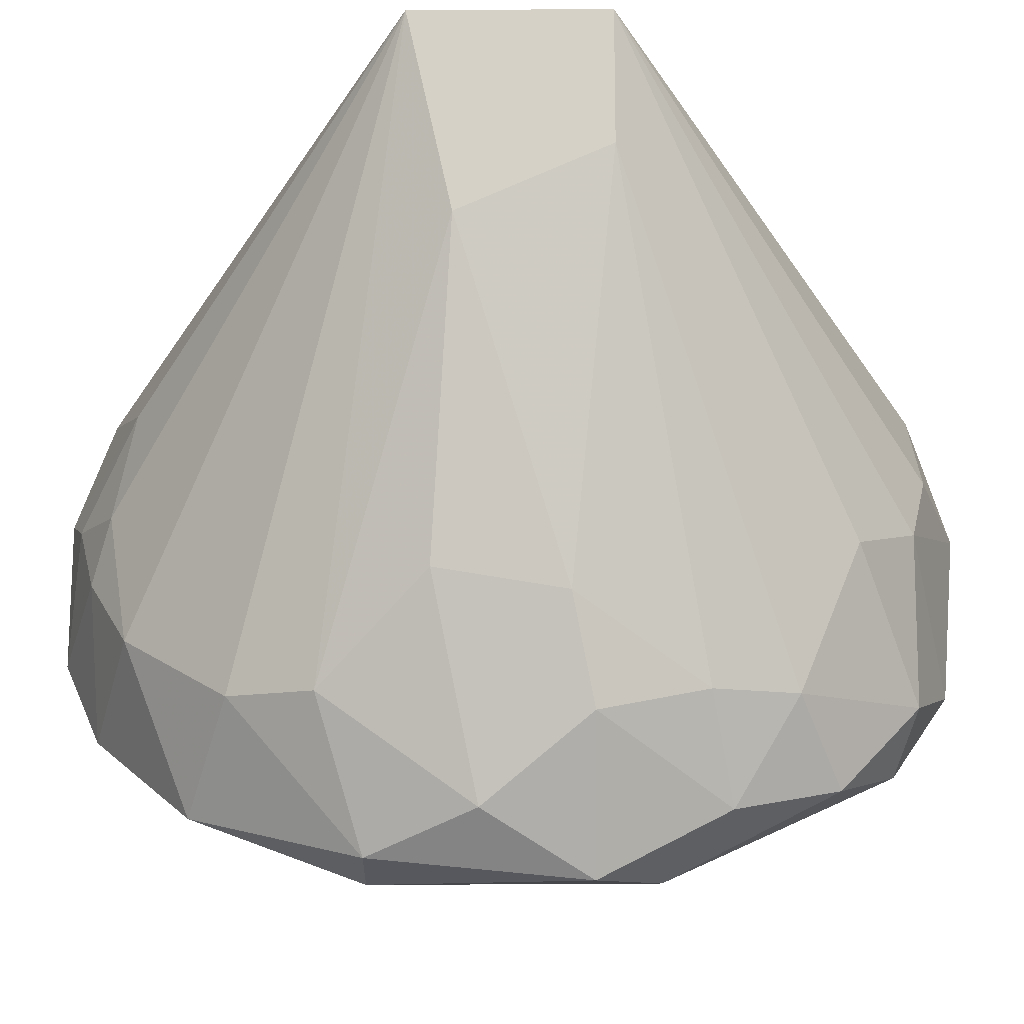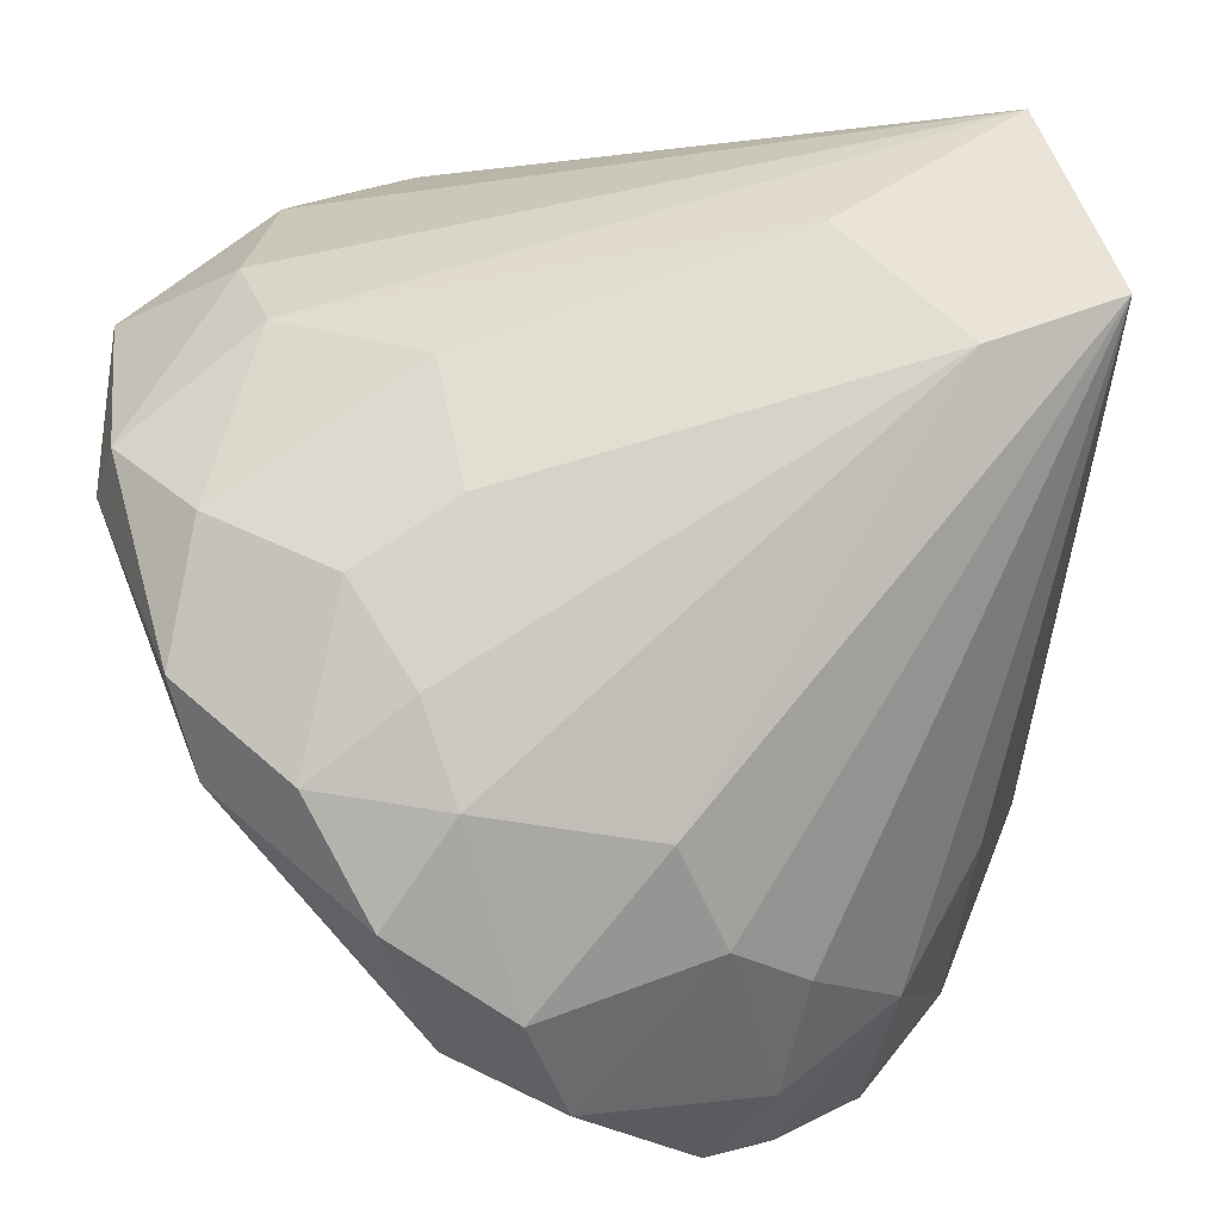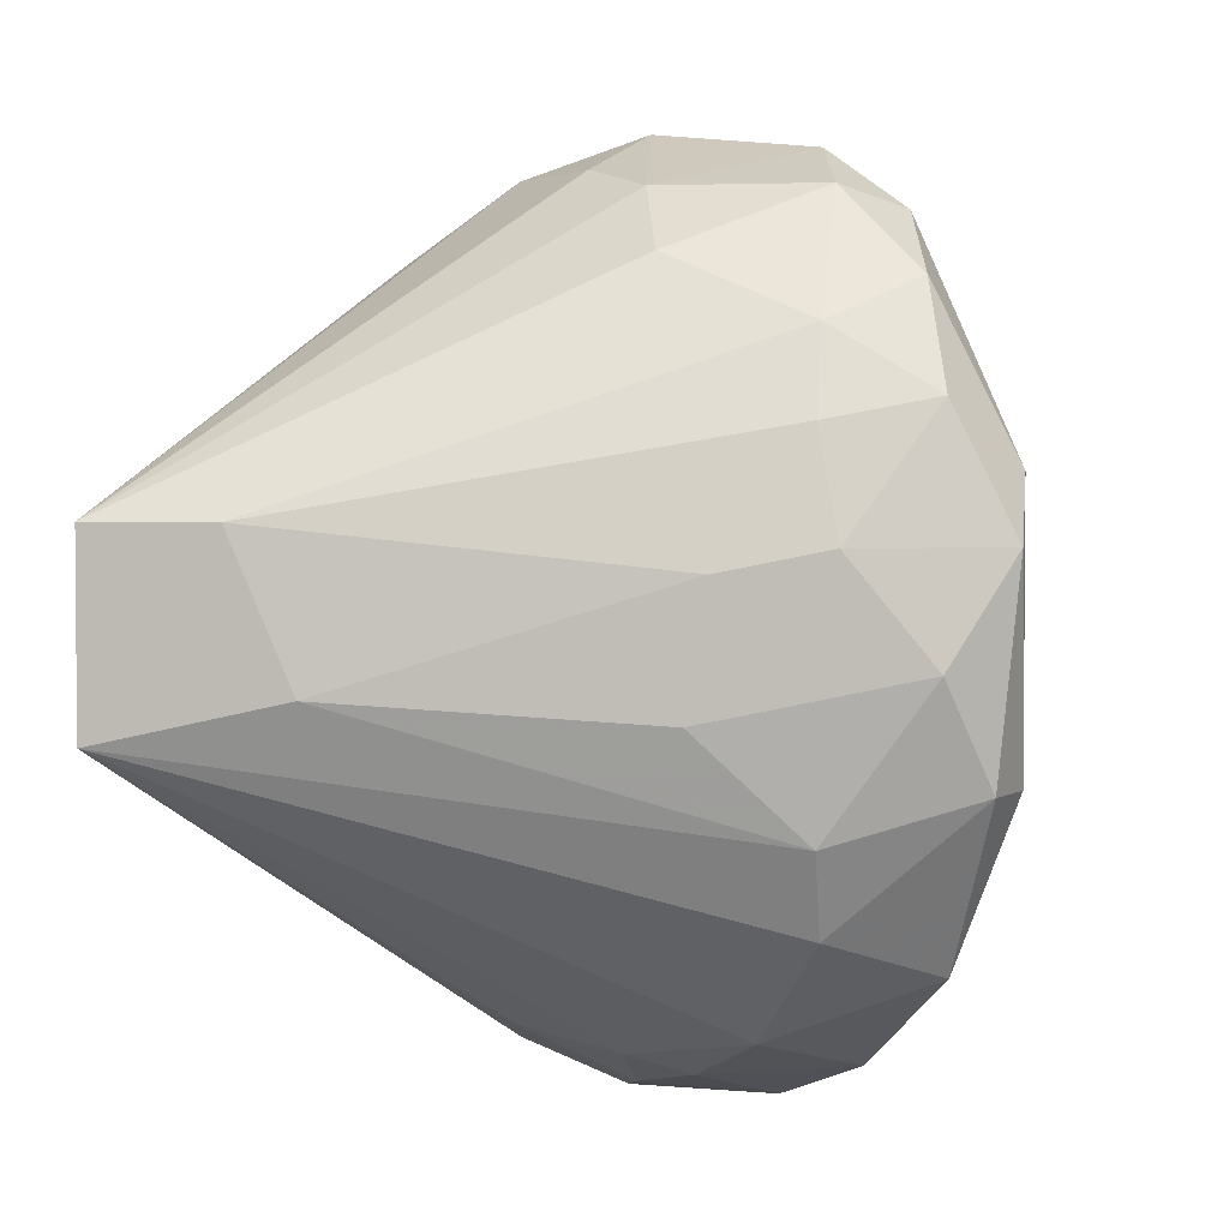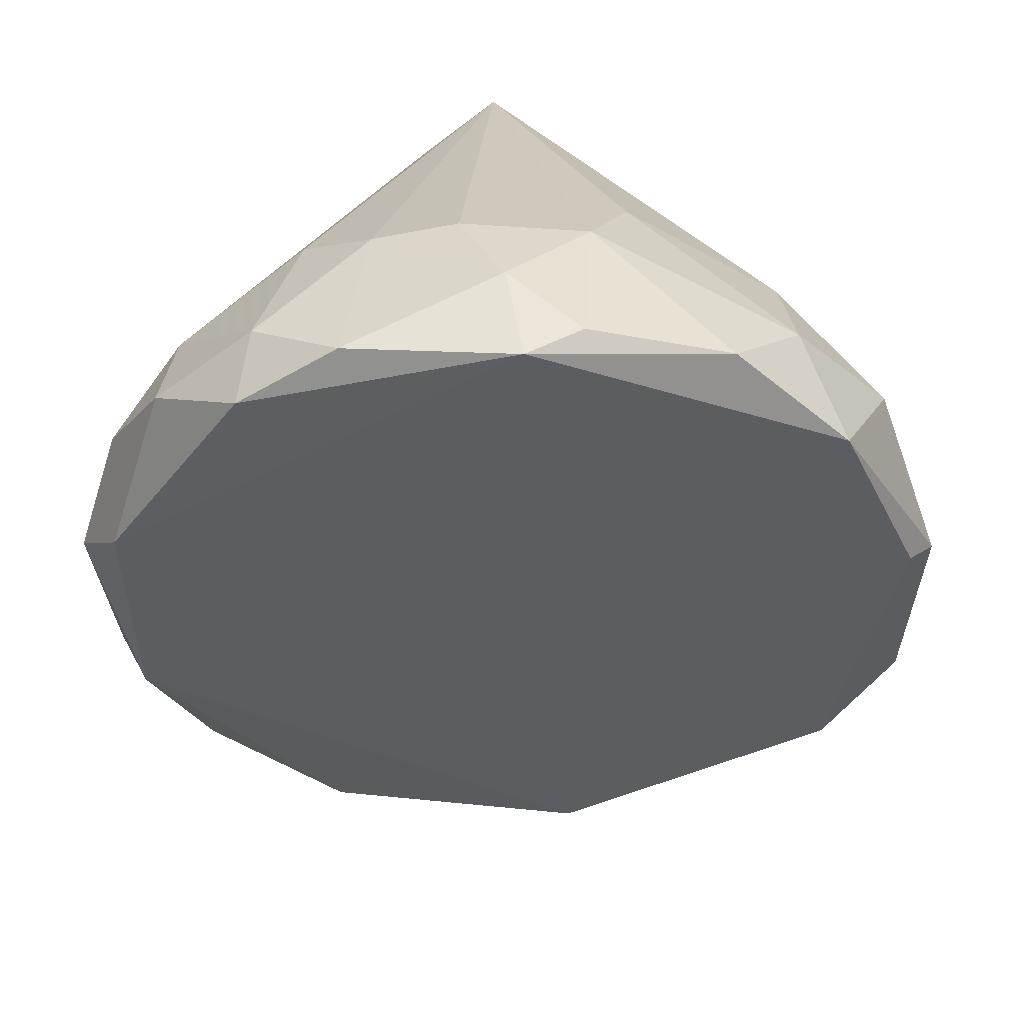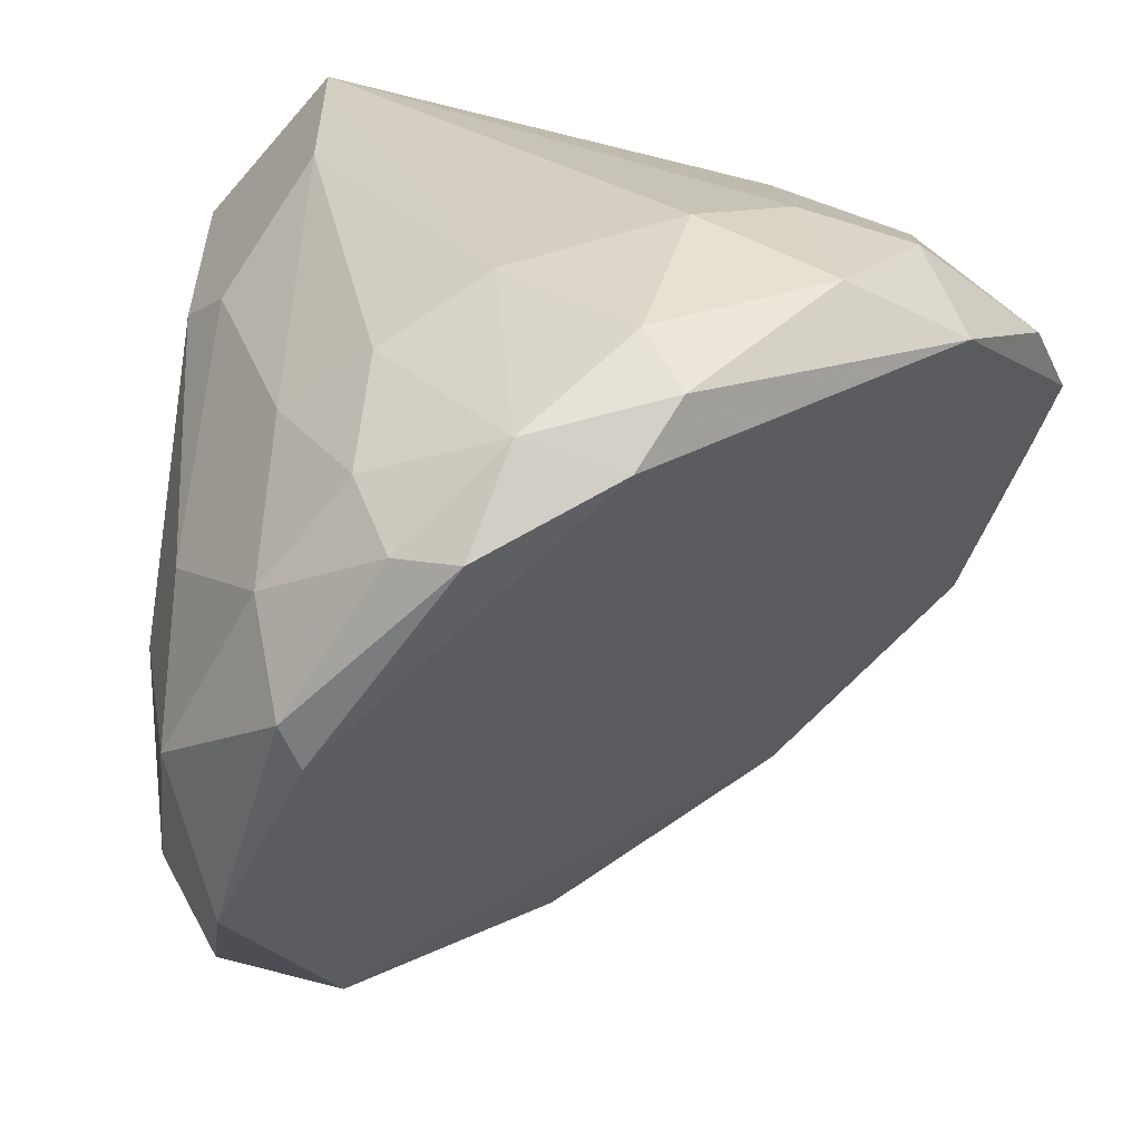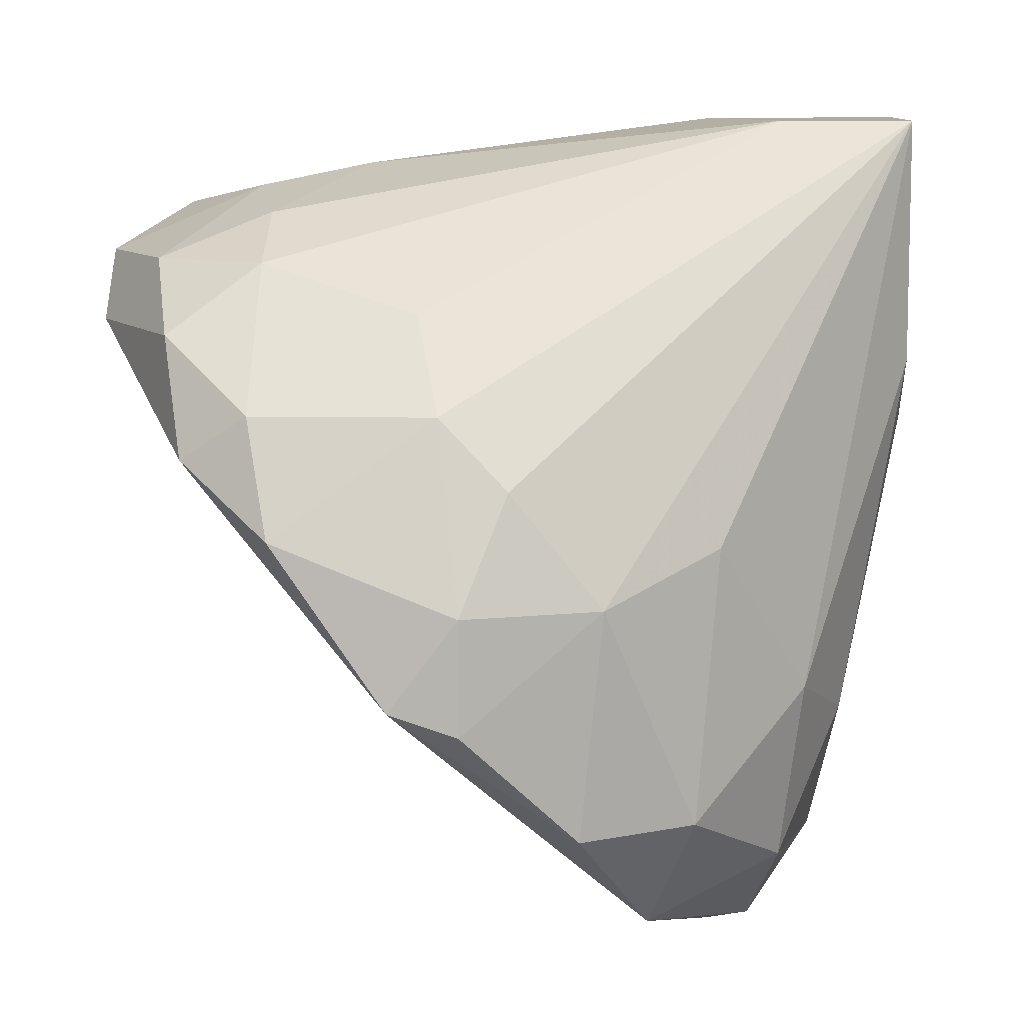
<metadata>
{"format":"obj","ext":"obj","renderer":"f3d","projection":"perspective","resolution":1024,"background":"white","views":[{"elev":79.4,"azim":89.7,"up":"+Z"},{"elev":60.8,"azim":158.8,"up":"+Z"},{"elev":3.0,"azim":9.3,"up":"+Y"},{"elev":54.2,"azim":133.4,"up":"+Y"},{"elev":-58.7,"azim":-40.0,"up":"+Z"},{"elev":9.3,"azim":-178.1,"up":"+Z"}]}
</metadata>
<code>
v 0.03206 -0.00259 -0.02011
v 0.03206 -0.01606 -0.05221
v 0.03206 0.004653 -0.05946
v 0.03206 0.01605 -0.03875
v 0.02999 0.003615 -0.05946
v 0.02999 -0.01088 -0.05635
v 0.02792 0.0119 -0.046
v 0.02792 -0.01192 -0.046
v 0.02273 0.001544 -0.03461
v 0.02273 0.004653 -0.0315
v 0.02273 0.004653 -0.02011
v 0.02273 -0.004665 -0.02943
v 0.02273 -0.004665 -0.02011
v 0.04863 0.002577 -0.02218
v 0.04655 -0.0202 -0.03357
v 0.04655 0.02227 -0.04496
v 0.03828 -0.01813 -0.03357
v 0.03828 -0.02124 -0.04806
v 0.03828 0.02019 -0.05117
v 0.04448 -0.02228 -0.04703
v 0.04448 0.01916 -0.03254
v 0.03413 -0.01606 -0.05532
v 0.03413 -0.01295 -0.05739
v 0.05691 0.01501 -0.02943
v 0.05277 0.01294 -0.02632
v 0.05277 0.008795 -0.02425
v 0.05277 -0.008807 -0.02425
v 0.05277 -0.01295 -0.02632
v 0.05277 0.01916 -0.03254
v 0.03102 -0.006736 -0.05946
v 0.06106 0.003615 -0.02632
v 0.06106 0.006724 -0.02943
v 0.06106 -0.006736 -0.02943
v 0.04966 -0.01813 -0.03046
v 0.04966 -0.02228 -0.03979
v 0.04138 0.02019 -0.03564
v 0.02585 0.006724 -0.04806
v 0.02585 -0.006736 -0.04806
v 0.03724 -0.0202 -0.04081
v 0.03724 0.02019 -0.04081
v 0.06002 -0.006736 -0.02632
v 0.05795 -0.001556 -0.02425
v 0.05795 0.009832 -0.02632
v 0.05795 -0.01502 -0.03046
v 0.05588 0.01812 -0.03461
v 0.04241 -0.02228 -0.04081
v 0.02895 0.01087 -0.05428
v 0.02895 0.004653 -0.02011
v 0.02895 -0.004665 -0.05842
v 0.02688 0.001544 -0.05532
v 0.02688 -0.004665 -0.05428
v 0.02481 -0.001556 -0.04703
v 0.04759 -0.003627 -0.02218
v 0.04552 0.01605 -0.02839
v 0.04345 0.02227 -0.04081
v 0.04345 0.02227 -0.046
v 0.04345 -0.01917 -0.03254
v 0.04345 -0.02124 -0.03668
v 0.03517 0.01501 -0.05635
v 0.0331 0.01708 -0.05117
v 0.0331 -0.01813 -0.04392
v 0.05381 0.003615 -0.02321
v 0.05381 -0.0202 -0.03668
v 0.05174 0.02123 -0.03772
f 6 51 49
f 48 11 13
f 13 11 9
f 59 47 60
f 53 42 62
f 16 20 23
f 16 32 33
f 20 16 33
f 44 63 33
f 63 20 33
f 47 59 5
f 50 47 5
f 39 13 61
f 60 47 7
f 61 13 8
f 2 61 8
f 62 42 31
f 33 32 31
f 44 28 34
f 28 13 34
f 63 44 34
f 15 63 34
f 11 48 54
f 21 11 54
f 48 25 54
f 40 11 36
f 11 21 36
f 39 61 18
f 61 2 18
f 11 40 4
f 40 60 4
f 7 11 4
f 60 7 4
f 30 23 6
f 8 38 6
f 2 8 6
f 13 9 12
f 8 13 12
f 38 8 12
f 47 50 37
f 7 47 37
f 28 44 41
f 44 33 41
f 31 42 41
f 33 31 41
f 9 11 10
f 11 7 10
f 37 9 10
f 7 37 10
f 24 32 45
f 32 16 45
f 16 64 45
f 13 28 27
f 42 53 27
f 28 41 27
f 41 42 27
f 25 24 29
f 64 21 29
f 21 54 29
f 54 25 29
f 24 45 29
f 45 64 29
f 40 56 19
f 56 16 19
f 16 59 19
f 59 60 19
f 60 40 19
f 48 13 1
f 13 27 1
f 27 53 1
f 25 48 26
f 20 63 35
f 63 15 35
f 15 58 35
f 56 40 55
f 16 56 55
f 21 64 55
f 64 16 55
f 40 36 55
f 36 21 55
f 23 20 22
f 18 2 22
f 20 18 22
f 6 23 22
f 2 6 22
f 13 39 17
f 59 16 3
f 23 30 3
f 16 23 3
f 30 5 3
f 5 59 3
f 18 20 46
f 39 18 46
f 20 35 46
f 35 58 46
f 17 39 46
f 58 17 46
f 12 9 52
f 38 12 52
f 9 37 52
f 37 50 52
f 6 38 51
f 38 52 51
f 52 50 51
f 32 24 43
f 24 25 43
f 31 32 43
f 62 31 43
f 25 26 43
f 26 62 43
f 53 62 14
f 48 1 14
f 1 53 14
f 26 48 14
f 62 26 14
f 34 13 57
f 15 34 57
f 58 15 57
f 13 17 57
f 17 58 57
f 5 30 49
f 50 5 49
f 30 6 49
f 51 50 49

</code>
